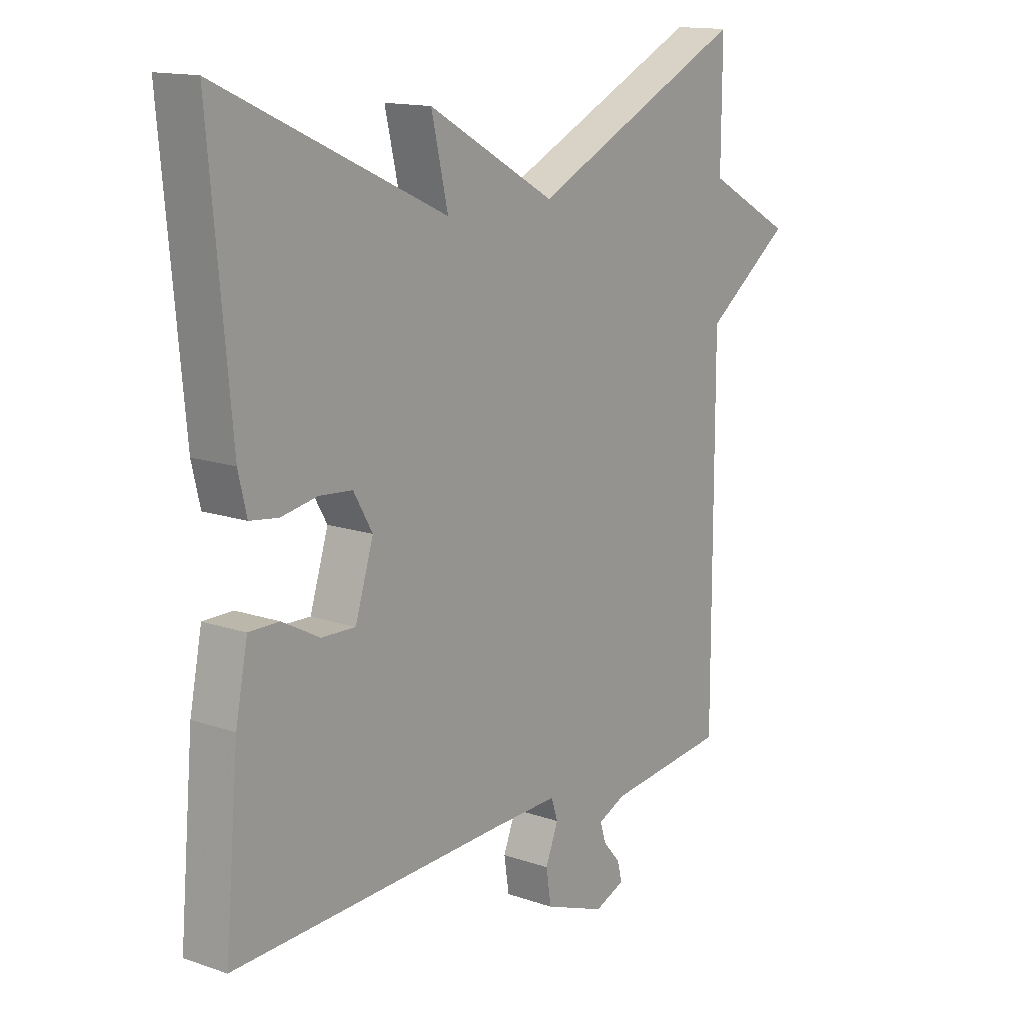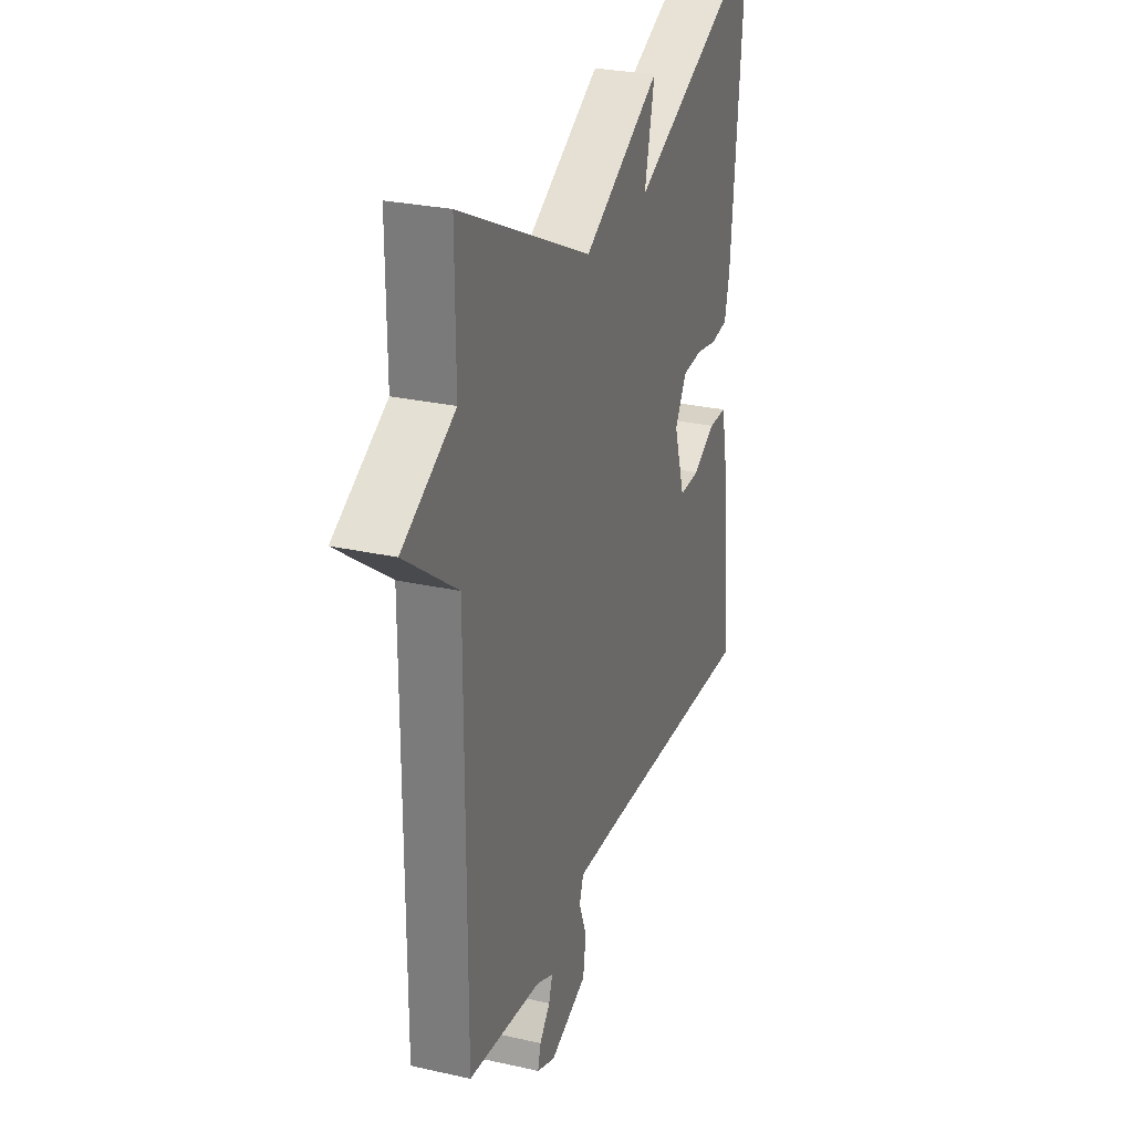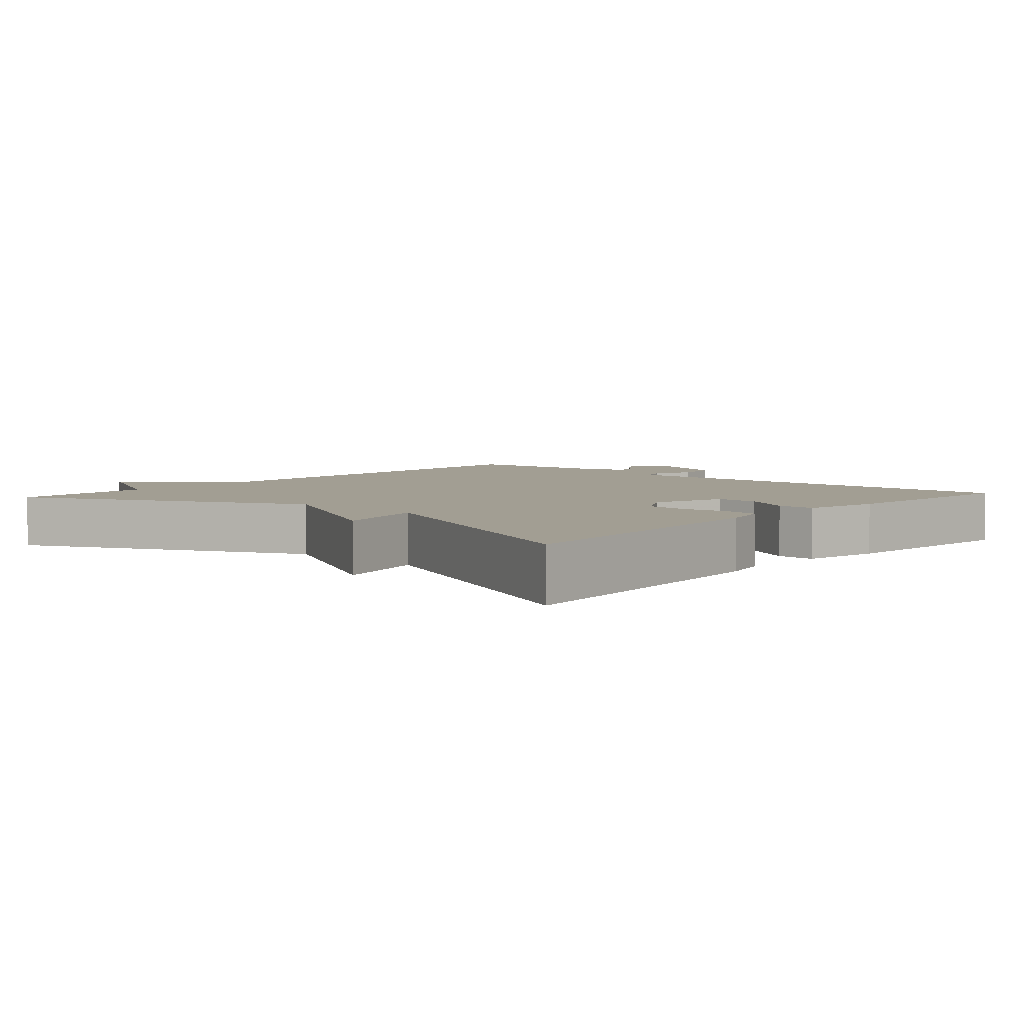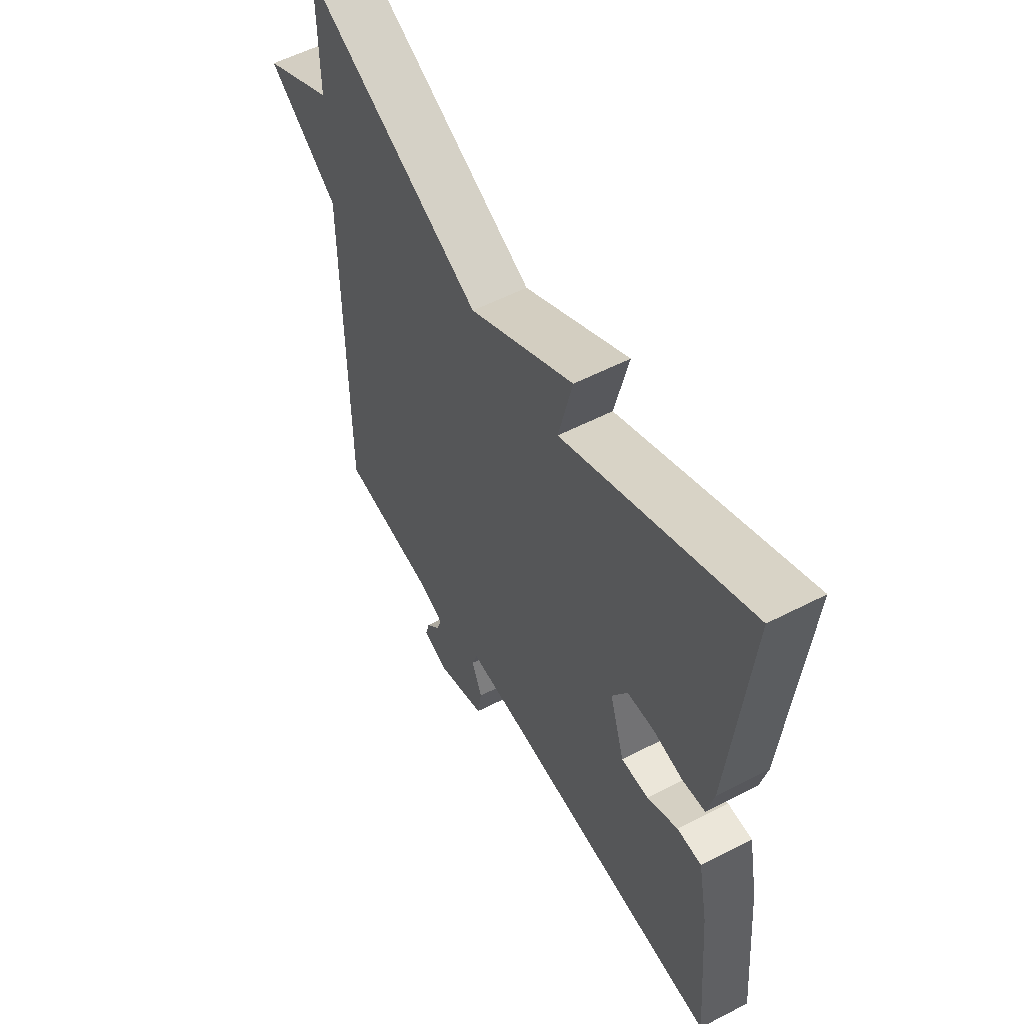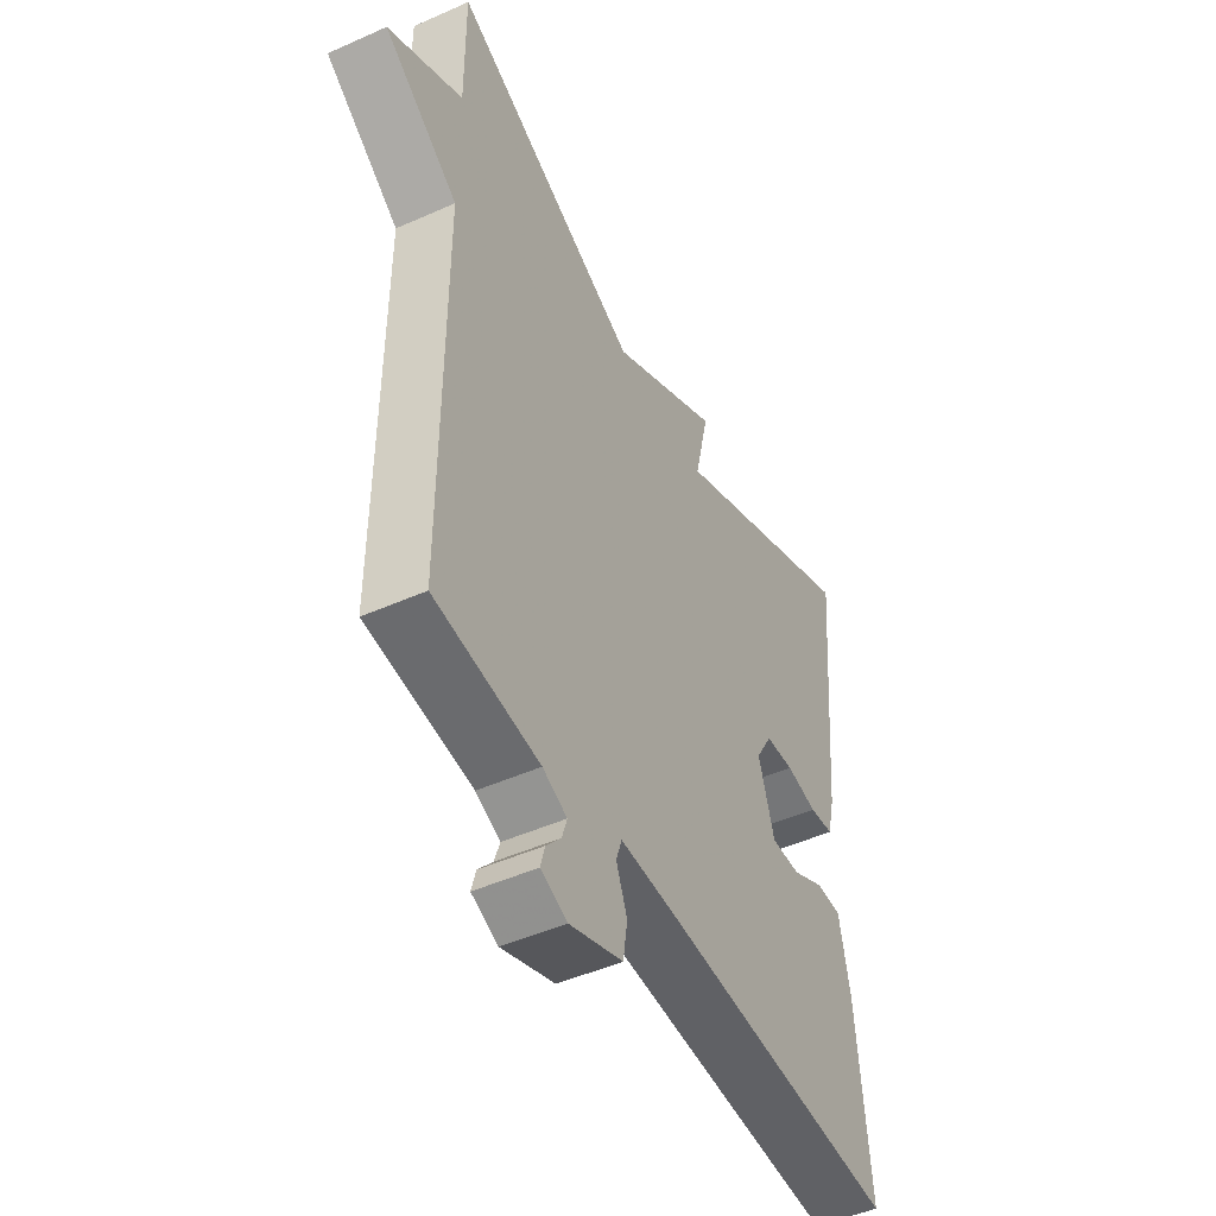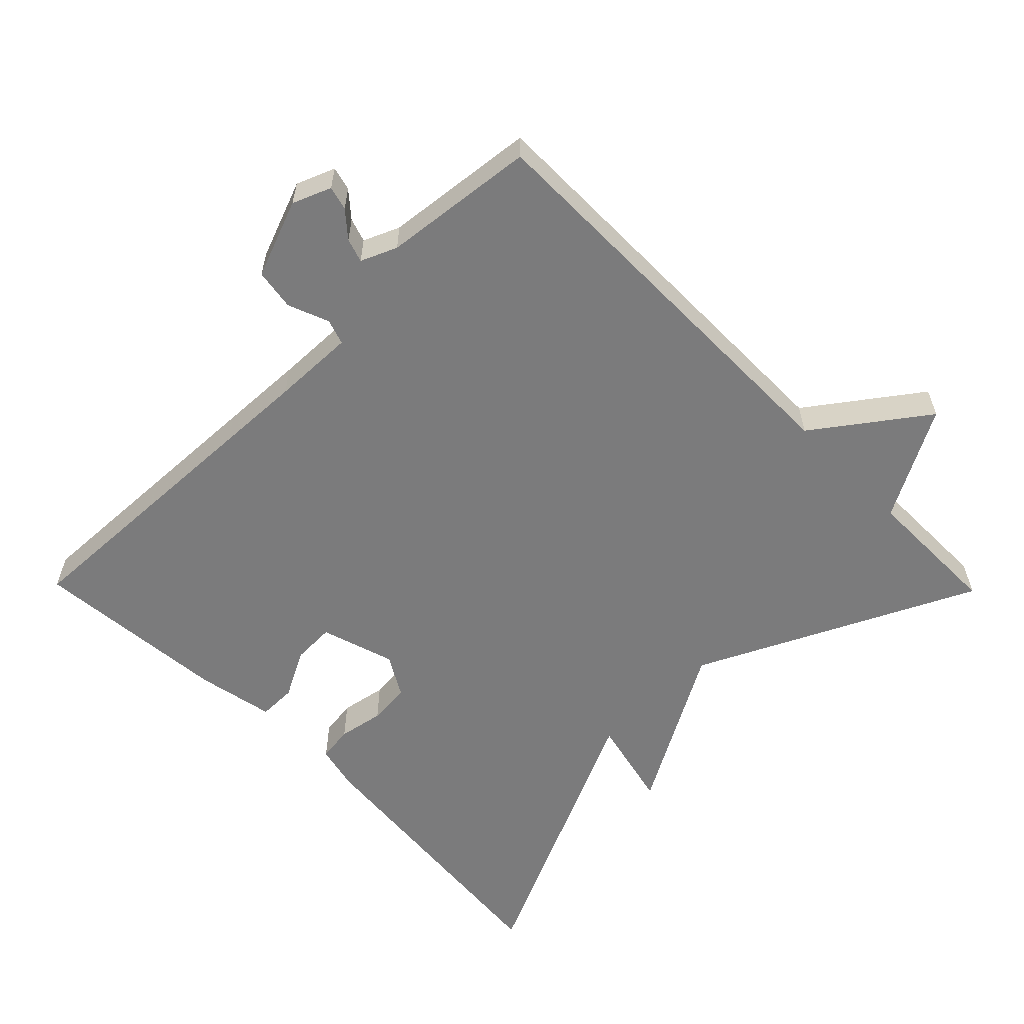
<metadata>
{"format":"obj","ext":"obj","renderer":"f3d","projection":"perspective","resolution":1024,"background":"white","views":[{"elev":14.3,"azim":127.1,"up":"+Z"},{"elev":27.6,"azim":-71.0,"up":"+Z"},{"elev":5.0,"azim":41.9,"up":"+Y"},{"elev":56.0,"azim":61.6,"up":"+Z"},{"elev":-48.0,"azim":-63.4,"up":"+Z"},{"elev":-58.5,"azim":-135.5,"up":"+Y"}]}
</metadata>
<code>
v -0.5 0.07 0.5
v -0.107 0.07 0.312
v 0.123 0.07 0.442
v 0.093 0.07 0.312
v 0.5 0.07 0.5
v 0.462 0.07 0.08
v 0.447 0.07 0.016
v 0.396 0.07 0.009
v 0.331 0.07 0.021
v 0.271 0.07 0.016
v 0.237 0.07 -0.043
v 0.27 0.07 -0.148
v 0.331 0.07 -0.146
v 0.399 0.07 -0.11
v 0.453 0.07 -0.11
v 0.475 0.07 -0.22
v 0.5 0.07 -0.5
v -0.001 0.07 -0.48
v -0.118 0.07 -0.477
v -0.13 0.07 -0.513
v -0.107 0.07 -0.571
v -0.116 0.07 -0.63
v -0.227 0.07 -0.672
v -0.282 0.07 -0.65
v -0.273 0.07 -0.616
v -0.242 0.07 -0.58
v -0.231 0.07 -0.546
v -0.282 0.07 -0.524
v -0.5 0.07 -0.5
v -0.499 0.07 0.101
v -0.655 0.07 0.215
v -0.499 0.07 0.301
v -0.5 0 0.5
v -0.107 0 0.312
v 0.123 0 0.442
v 0.093 0 0.312
v 0.5 0 0.5
v 0.462 0 0.08
v 0.447 0 0.016
v 0.396 0 0.009
v 0.331 0 0.021
v 0.271 0 0.016
v 0.237 0 -0.043
v 0.27 0 -0.148
v 0.331 0 -0.146
v 0.399 0 -0.11
v 0.453 0 -0.11
v 0.475 0 -0.22
v 0.5 0 -0.5
v -0.001 0 -0.48
v -0.118 0 -0.477
v -0.13 0 -0.513
v -0.107 0 -0.571
v -0.116 0 -0.63
v -0.227 0 -0.672
v -0.282 0 -0.65
v -0.273 0 -0.616
v -0.242 0 -0.58
v -0.231 0 -0.546
v -0.282 0 -0.524
v -0.5 0 -0.5
v -0.499 0 0.101
v -0.655 0 0.215
v -0.499 0 0.301
f 30 31 32
f 28 29 30
f 27 28 30 32
f 24 25 26
f 23 24 26
f 22 23 26
f 21 22 26
f 20 21 26
f 19 20 26 27
f 16 17 18
f 15 16 18
f 14 15 18
f 13 14 18
f 12 13 18 19
f 32 1 2
f 27 32 2
f 19 27 2
f 12 19 2
f 11 12 2
f 7 8 9
f 6 7 9
f 5 6 9
f 4 5 9
f 2 3 4
f 10 11 2 4
f 4 9 10
f 64 63 62
f 62 61 60
f 64 62 60 59
f 58 57 56
f 58 56 55
f 58 55 54
f 58 54 53
f 58 53 52
f 59 58 52 51
f 50 49 48
f 50 48 47
f 50 47 46
f 50 46 45
f 51 50 45 44
f 34 33 64
f 34 64 59
f 34 59 51
f 34 51 44
f 34 44 43
f 41 40 39
f 41 39 38
f 41 38 37
f 41 37 36
f 36 35 34
f 36 34 43 42
f 42 41 36
f 1 33 34 2
f 2 34 35 3
f 3 35 36 4
f 4 36 37 5
f 5 37 38 6
f 6 38 39 7
f 7 39 40 8
f 8 40 41 9
f 9 41 42 10
f 10 42 43 11
f 11 43 44 12
f 12 44 45 13
f 13 45 46 14
f 14 46 47 15
f 15 47 48 16
f 16 48 49 17
f 17 49 50 18
f 18 50 51 19
f 19 51 52 20
f 20 52 53 21
f 21 53 54 22
f 22 54 55 23
f 23 55 56 24
f 24 56 57 25
f 25 57 58 26
f 26 58 59 27
f 27 59 60 28
f 28 60 61 29
f 29 61 62 30
f 30 62 63 31
f 31 63 64 32
f 32 64 33 1

</code>
